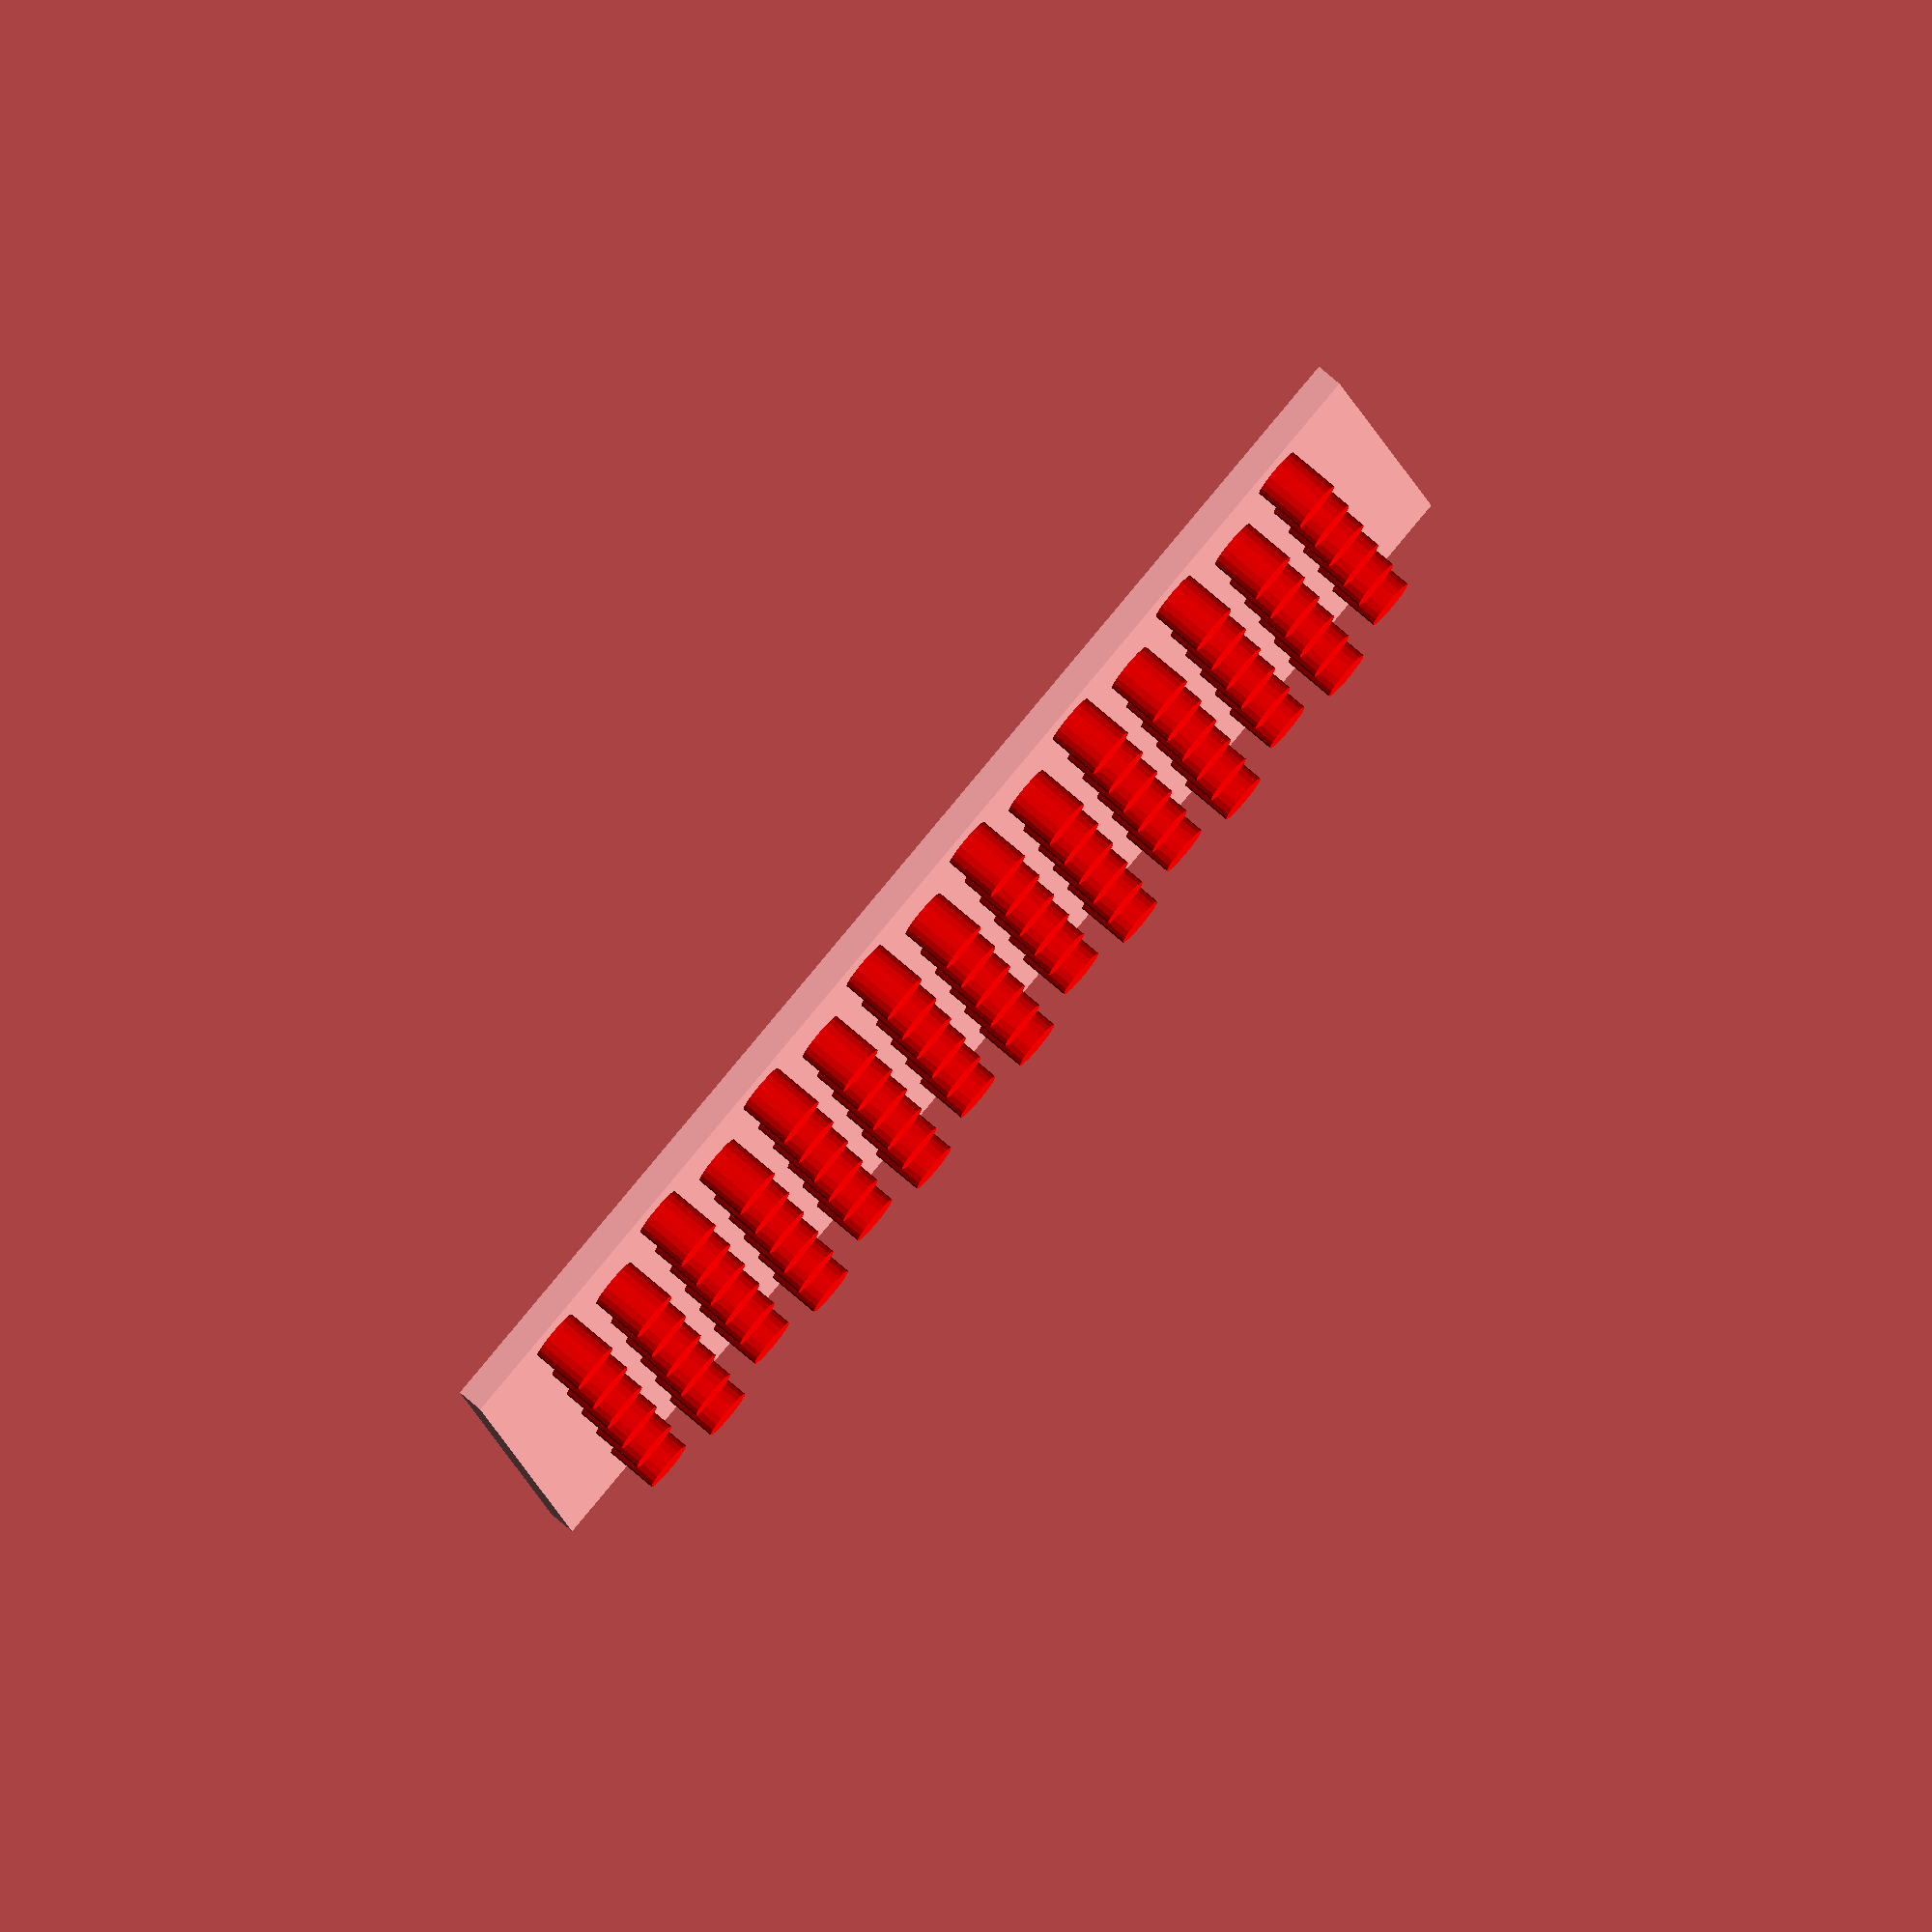
<openscad>

translate([0,-50,0]) cube([50,50,1]);


//x,-y hemisphere
color("red"){
//row one
translate([4,-3,2]) cylinder(h=2, r=1, $fn=20, center=true);

translate([10,-3,2]) cylinder(h=2, r=1, $fn=20, center=true);

translate([16,-3,2]) cylinder(h=2, r=1, $fn=20, center=true);

translate([22,-3,2]) cylinder(h=2, r=1, $fn=20, center=true);

translate([28,-3,2]) cylinder(h=2, r=1, $fn=20, center=true);

translate([34,-3,2]) cylinder(h=2, r=1, $fn=20, center=true);

translate([40,-3,2]) cylinder(h=2, r=1, $fn=20, center=true);

translate([46,-3,2]) cylinder(h=2, r=1, $fn=20, center=true);

//row two
translate([7,-7,2]) cylinder(h=2, r=1, $fn=20, center=true);

translate([13,-7,2]) cylinder(h=2, r=1, $fn=20, center=true);

translate([19,-7,2]) cylinder(h=2, r=1, $fn=20, center=true);

translate([25,-7,2]) cylinder(h=2, r=1, $fn=20, center=true);

translate([31,-7,2]) cylinder(h=2, r=1, $fn=20, center=true);

translate([37,-7,2]) cylinder(h=2, r=1, $fn=20, center=true);

translate([43,-7,2]) cylinder(h=2, r=1, $fn=20, center=true);

//row three
translate([4,-11,2]) cylinder(h=2, r=1, $fn=20, center=true);

translate([10,-11,2]) cylinder(h=2, r=1, $fn=20, center=true);

translate([16,-11,2]) cylinder(h=2, r=1, $fn=20, center=true);

translate([22,-11,2]) cylinder(h=2, r=1, $fn=20, center=true);

translate([28,-11,2]) cylinder(h=2, r=1, $fn=20, center=true);

translate([34,-11,2]) cylinder(h=2, r=1, $fn=20, center=true);

translate([40,-11,2]) cylinder(h=2, r=1, $fn=20, center=true);

translate([46,-11,2]) cylinder(h=2, r=1, $fn=20, center=true);

//row four
translate([7,-15,2]) cylinder(h=2, r=1, $fn=20, center=true);

translate([13,-15,2]) cylinder(h=2, r=1, $fn=20, center=true);

translate([19,-15,2]) cylinder(h=2, r=1, $fn=20, center=true);

translate([25,-15,2]) cylinder(h=2, r=1, $fn=20, center=true);

translate([31,-15,2]) cylinder(h=2, r=1, $fn=20, center=true);

translate([37,-15,2]) cylinder(h=2, r=1, $fn=20, center=true);

translate([43,-15,2]) cylinder(h=2, r=1, $fn=20, center=true);

//row five
translate([4,-19,2]) cylinder(h=2, r=1, $fn=20, center=true);

translate([10,-19,2]) cylinder(h=2, r=1, $fn=20, center=true);

translate([16,-19,2]) cylinder(h=2, r=1, $fn=20, center=true);

translate([22,-19,2]) cylinder(h=2, r=1, $fn=20, center=true);

translate([28,-19,2]) cylinder(h=2, r=1, $fn=20, center=true);

translate([34,-19,2]) cylinder(h=2, r=1, $fn=20, center=true);

translate([40,-19,2]) cylinder(h=2, r=1, $fn=20, center=true);

translate([46,-19,2]) cylinder(h=2, r=1, $fn=20, center=true);

//row six
translate([7,-23,2]) cylinder(h=2, r=1, $fn=20, center=true);

translate([13,-23,2]) cylinder(h=2, r=1, $fn=20, center=true);

translate([19,-23,2]) cylinder(h=2, r=1, $fn=20, center=true);

translate([25,-23,2]) cylinder(h=2, r=1, $fn=20, center=true);

translate([31,-23,2]) cylinder(h=2, r=1, $fn=20, center=true);

translate([37,-23,2]) cylinder(h=2, r=1, $fn=20, center=true);

translate([43,-23,2]) cylinder(h=2, r=1, $fn=20, center=true);

//row seven
translate([4,-27,2]) cylinder(h=2, r=1, $fn=20, center=true);

translate([10,-27,2]) cylinder(h=2, r=1, $fn=20, center=true);

translate([16,-27,2]) cylinder(h=2, r=1, $fn=20, center=true);

translate([22,-27,2]) cylinder(h=2, r=1, $fn=20, center=true);

translate([28,-27,2]) cylinder(h=2, r=1, $fn=20, center=true);

translate([34,-27,2]) cylinder(h=2, r=1, $fn=20, center=true);

translate([40,-27,2]) cylinder(h=2, r=1, $fn=20, center=true);

translate([46,-27,2]) cylinder(h=2, r=1, $fn=20, center=true);

//row 8
translate([7,-31,2]) cylinder(h=2, r=1, $fn=20, center=true);

translate([13,-31,2]) cylinder(h=2, r=1, $fn=20, center=true);

translate([19,-31,2]) cylinder(h=2, r=1, $fn=20, center=true);

translate([25,-31,2]) cylinder(h=2, r=1, $fn=20, center=true);

translate([31,-31,2]) cylinder(h=2, r=1, $fn=20, center=true);

translate([37,-31,2]) cylinder(h=2, r=1, $fn=20, center=true);

translate([43,-31,2]) cylinder(h=2, r=1, $fn=20, center=true);

//row 9
translate([4,-35,2]) cylinder(h=2, r=1, $fn=20, center=true);

translate([10,-35,2]) cylinder(h=2, r=1, $fn=20, center=true);

translate([16,-35,2]) cylinder(h=2, r=1, $fn=20, center=true);

translate([22,-35,2]) cylinder(h=2, r=1, $fn=20, center=true);

translate([28,-35,2]) cylinder(h=2, r=1, $fn=20, center=true);

translate([34,-35,2]) cylinder(h=2, r=1, $fn=20, center=true);

translate([40,-35,2]) cylinder(h=2, r=1, $fn=20, center=true);

translate([46,-35,2]) cylinder(h=2, r=1, $fn=20, center=true);

//row 10
translate([7,-39,2]) cylinder(h=2, r=1, $fn=20, center=true);

translate([13,-39,2]) cylinder(h=2, r=1, $fn=20, center=true);

translate([19,-39,2]) cylinder(h=2, r=1, $fn=20, center=true);

translate([25,-39,2]) cylinder(h=2, r=1, $fn=20, center=true);

translate([31,-39,2]) cylinder(h=2, r=1, $fn=20, center=true);

translate([37,-39,2]) cylinder(h=2, r=1, $fn=20, center=true);

translate([43,-39,2]) cylinder(h=2, r=1, $fn=20, center=true);

//row 11
translate([4,-43,2]) cylinder(h=2, r=1, $fn=20, center=true);

translate([10,-43,2]) cylinder(h=2, r=1, $fn=20, center=true);

translate([16,-43,2]) cylinder(h=2, r=1, $fn=20, center=true);

translate([22,-43,2]) cylinder(h=2, r=1, $fn=20, center=true);

translate([28,-43,2]) cylinder(h=2, r=1, $fn=20, center=true);

translate([34,-43,2]) cylinder(h=2, r=1, $fn=20, center=true);

translate([40,-43,2]) cylinder(h=2, r=1, $fn=20, center=true);

translate([46,-43,2]) cylinder(h=2, r=1, $fn=20, center=true);

//row 12
translate([7,-47,2]) cylinder(h=2, r=1, $fn=20, center=true);

translate([13,-47,2]) cylinder(h=2, r=1, $fn=20, center=true);

translate([19,-47,2]) cylinder(h=2, r=1, $fn=20, center=true);

translate([25,-47,2]) cylinder(h=2, r=1, $fn=20, center=true);

translate([31,-47,2]) cylinder(h=2, r=1, $fn=20, center=true);

translate([37,-47,2]) cylinder(h=2, r=1, $fn=20, center=true);

translate([43,-47,2]) cylinder(h=2, r=1, $fn=20, center=true);

}
</openscad>
<views>
elev=279.9 azim=353.9 roll=310.2 proj=o view=solid
</views>
